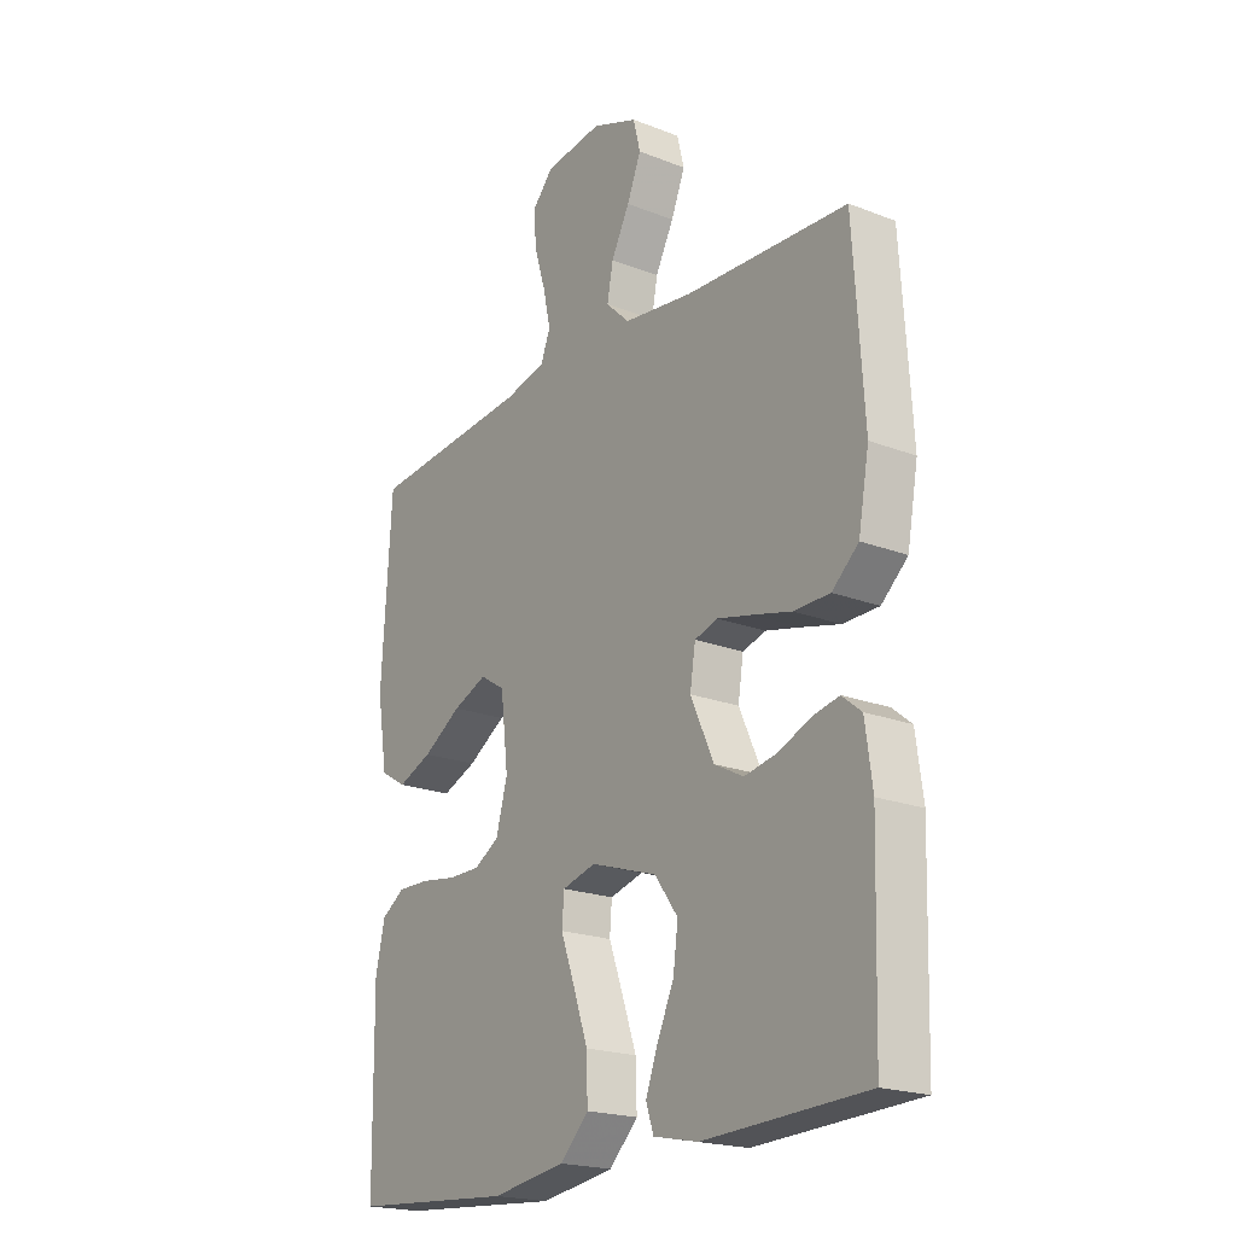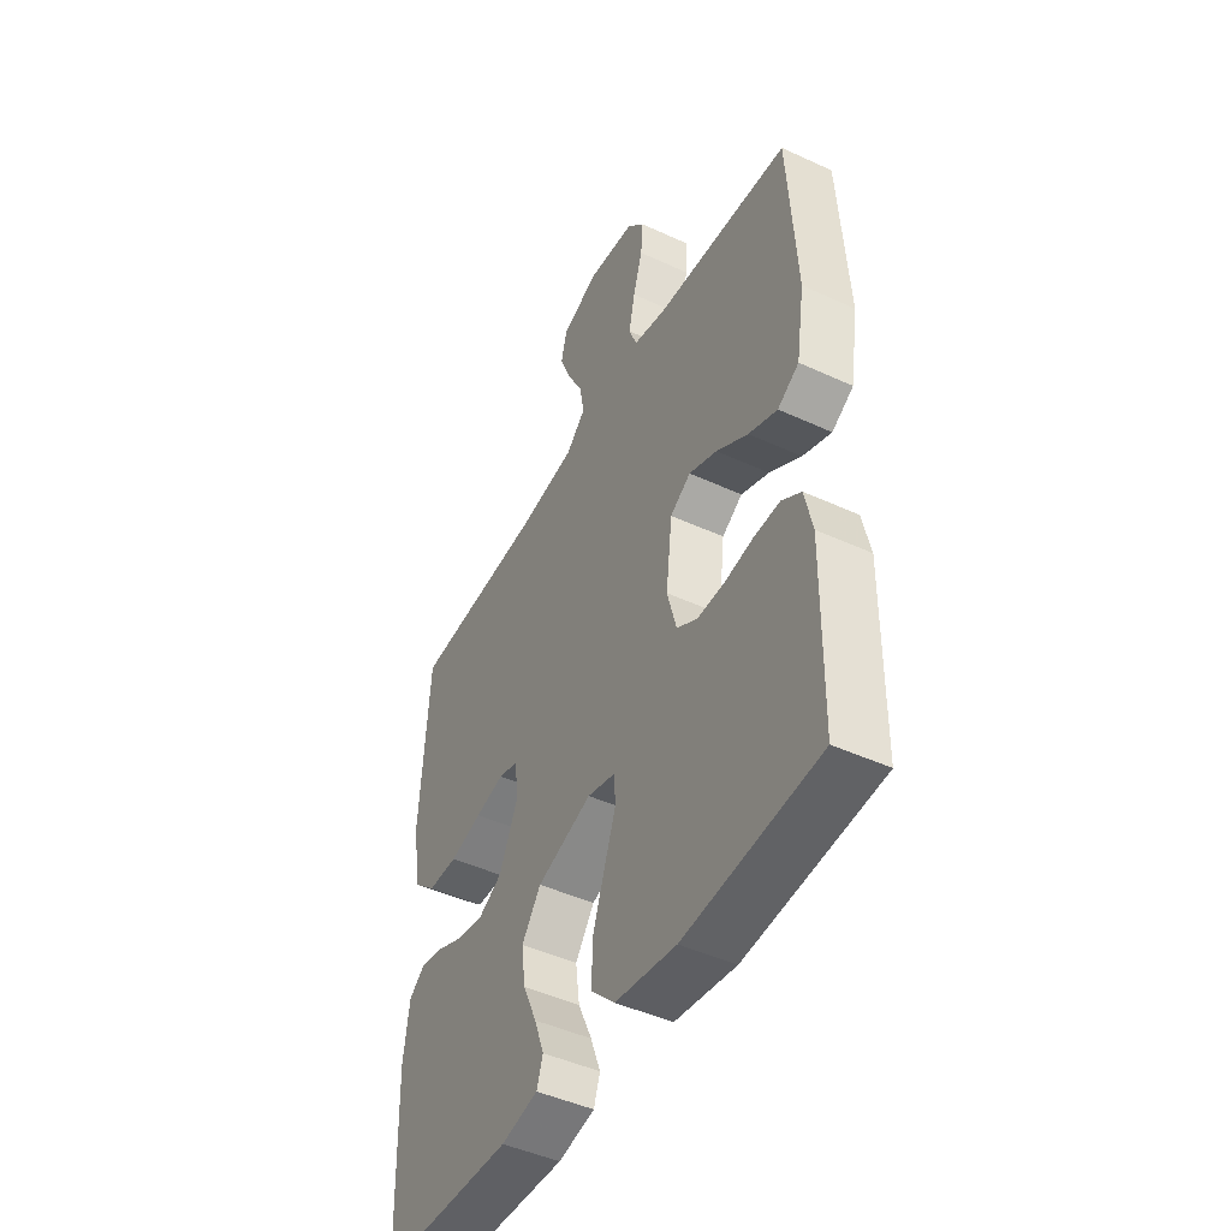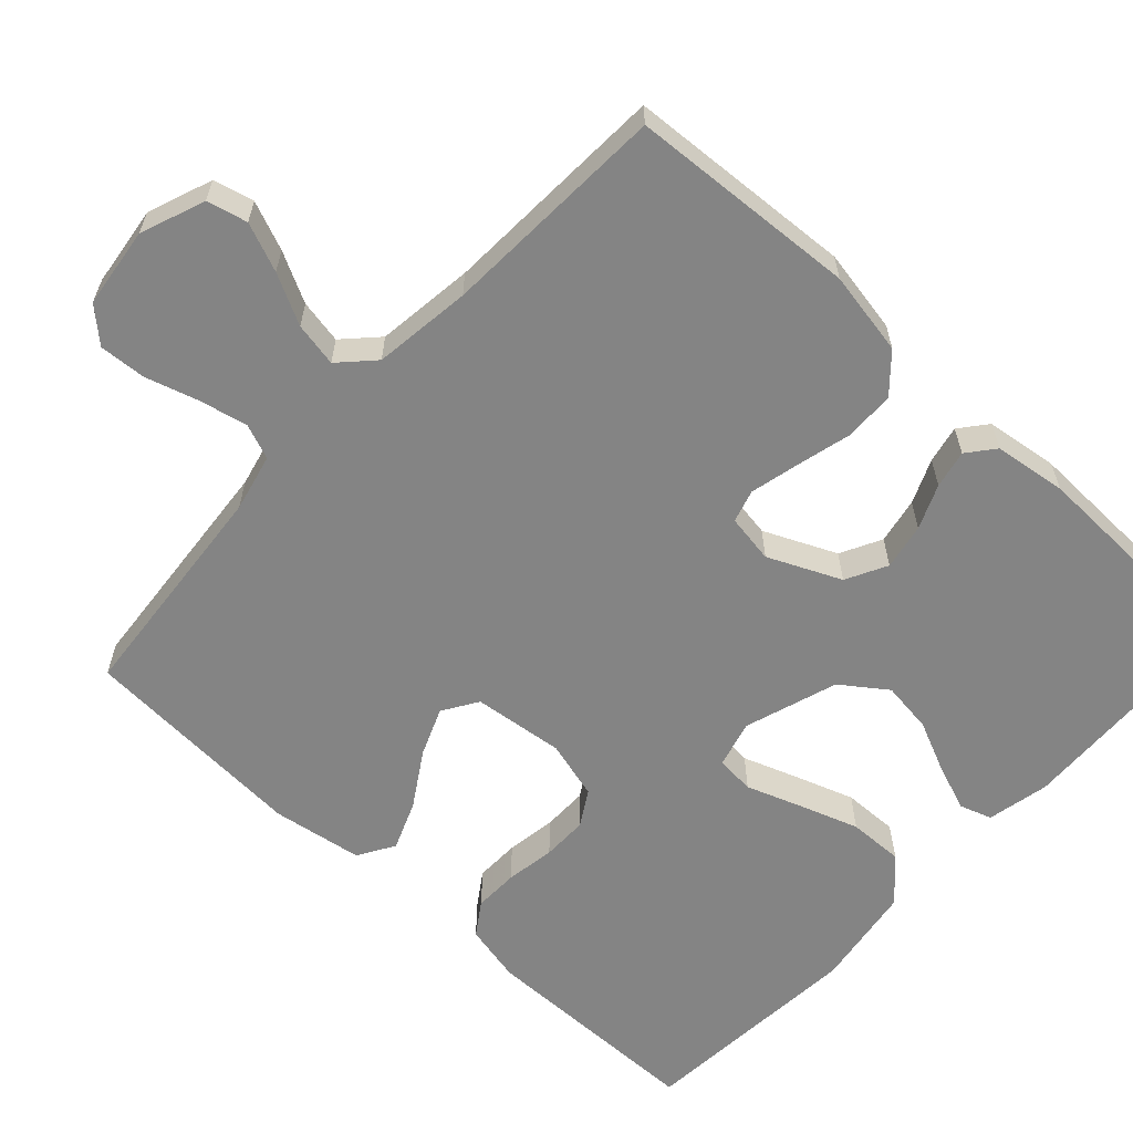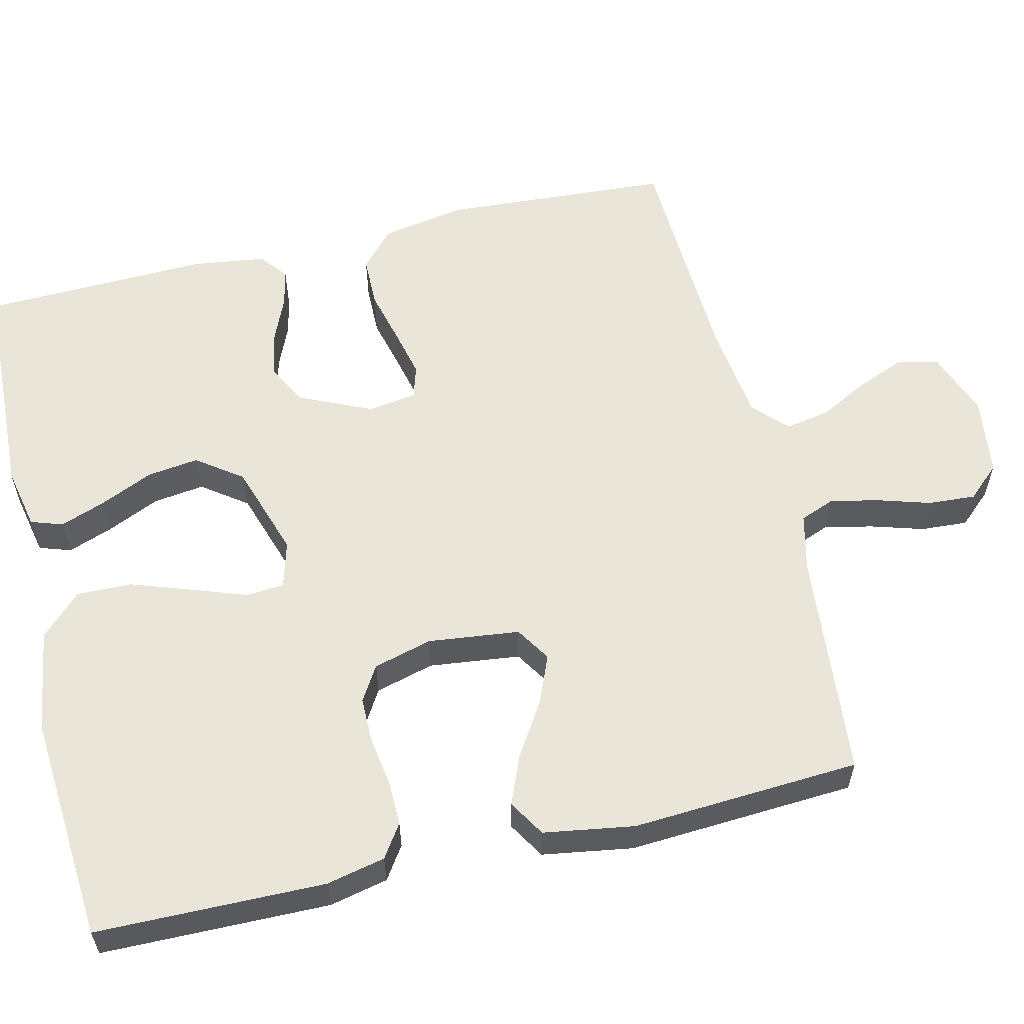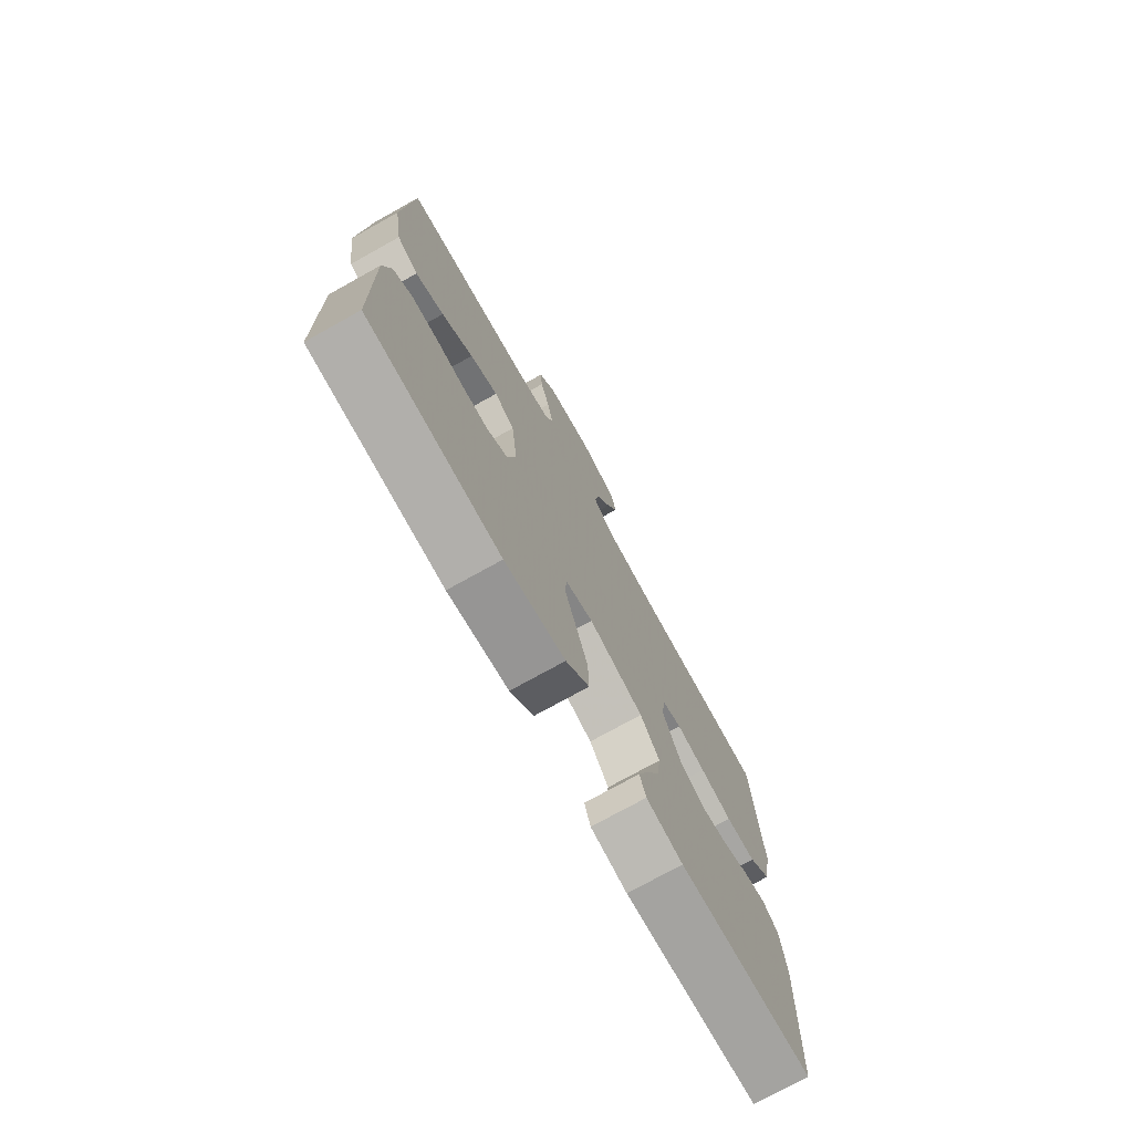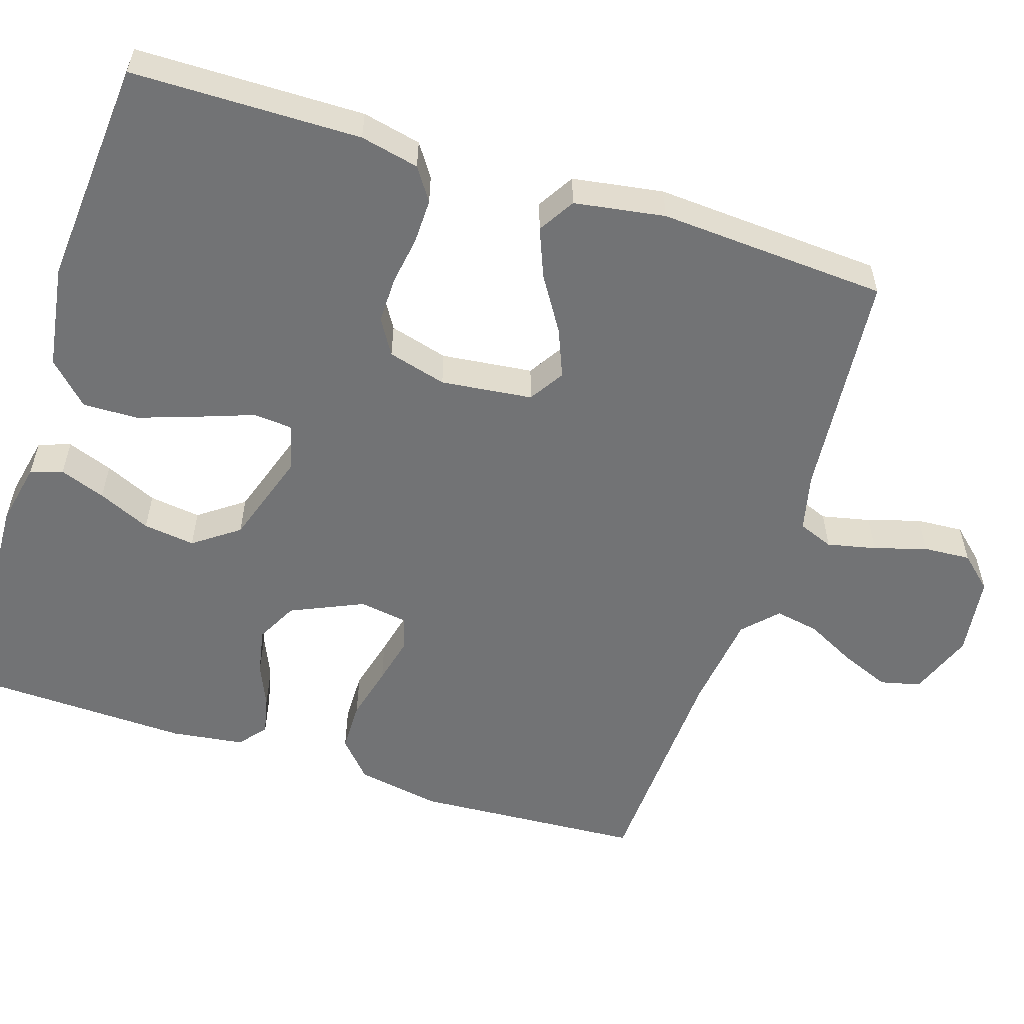
<metadata>
{"format":"obj","ext":"obj","renderer":"f3d","projection":"perspective","resolution":1024,"background":"white","views":[{"elev":-20.5,"azim":54.7,"up":"+Z"},{"elev":-46.5,"azim":-117.7,"up":"+Z"},{"elev":-61.4,"azim":47.2,"up":"+Y"},{"elev":58.3,"azim":-103.4,"up":"+Y"},{"elev":-74.9,"azim":-60.9,"up":"+Z"},{"elev":-55.8,"azim":-107.9,"up":"+Y"}]}
</metadata>
<code>
v -0.5 0.07 -0.5
v -0.504 0.07 -0.2
v -0.487 0.07 -0.123
v -0.444 0.07 -0.094
v -0.385 0.07 -0.095
v -0.32 0.07 -0.105
v -0.26 0.07 -0.105
v -0.214 0.07 -0.077
v -0.193 0.07 0
v -0.207 0.07 0.12
v -0.253 0.07 0.149
v -0.316 0.07 0.123
v -0.387 0.07 0.078
v -0.451 0.07 0.052
v -0.499 0.07 0.081
v -0.518 0.07 0.2
v -0.5 0.07 0.5
v -0.2 0.07 0.528
v -0.124 0.07 0.546
v -0.106 0.07 0.592
v -0.12 0.07 0.656
v -0.141 0.07 0.725
v -0.145 0.07 0.787
v -0.106 0.07 0.83
v 0 0.07 0.844
v 0.085 0.07 0.812
v 0.098 0.07 0.759
v 0.072 0.07 0.695
v 0.038 0.07 0.629
v 0.027 0.07 0.571
v 0.071 0.07 0.529
v 0.2 0.07 0.513
v 0.5 0.07 0.5
v 0.519 0.07 0.2
v 0.499 0.07 0.089
v 0.45 0.07 0.045
v 0.383 0.07 0.044
v 0.311 0.07 0.062
v 0.247 0.07 0.077
v 0.204 0.07 0.064
v 0.194 0.07 0
v 0.237 0.07 -0.095
v 0.291 0.07 -0.123
v 0.352 0.07 -0.111
v 0.41 0.07 -0.086
v 0.46 0.07 -0.075
v 0.496 0.07 -0.104
v 0.509 0.07 -0.2
v 0.5 0.07 -0.5
v 0.2 0.07 -0.513
v 0.118 0.07 -0.496
v 0.104 0.07 -0.454
v 0.126 0.07 -0.394
v 0.157 0.07 -0.325
v 0.166 0.07 -0.257
v 0.123 0.07 -0.198
v 0 0.07 -0.158
v -0.062 0.07 -0.175
v -0.066 0.07 -0.226
v -0.04 0.07 -0.298
v -0.013 0.07 -0.376
v -0.011 0.07 -0.449
v -0.064 0.07 -0.502
v -0.2 0.07 -0.523
v -0.5 0 -0.5
v -0.504 0 -0.2
v -0.487 0 -0.123
v -0.444 0 -0.094
v -0.385 0 -0.095
v -0.32 0 -0.105
v -0.26 0 -0.105
v -0.214 0 -0.077
v -0.193 0 0
v -0.207 0 0.12
v -0.253 0 0.149
v -0.316 0 0.123
v -0.387 0 0.078
v -0.451 0 0.052
v -0.499 0 0.081
v -0.518 0 0.2
v -0.5 0 0.5
v -0.2 0 0.528
v -0.124 0 0.546
v -0.106 0 0.592
v -0.12 0 0.656
v -0.141 0 0.725
v -0.145 0 0.787
v -0.106 0 0.83
v 0 0 0.844
v 0.085 0 0.812
v 0.098 0 0.759
v 0.072 0 0.695
v 0.038 0 0.629
v 0.027 0 0.571
v 0.071 0 0.529
v 0.2 0 0.513
v 0.5 0 0.5
v 0.519 0 0.2
v 0.499 0 0.089
v 0.45 0 0.045
v 0.383 0 0.044
v 0.311 0 0.062
v 0.247 0 0.077
v 0.204 0 0.064
v 0.194 0 0
v 0.237 0 -0.095
v 0.291 0 -0.123
v 0.352 0 -0.111
v 0.41 0 -0.086
v 0.46 0 -0.075
v 0.496 0 -0.104
v 0.509 0 -0.2
v 0.5 0 -0.5
v 0.2 0 -0.513
v 0.118 0 -0.496
v 0.104 0 -0.454
v 0.126 0 -0.394
v 0.157 0 -0.325
v 0.166 0 -0.257
v 0.123 0 -0.198
v 0 0 -0.158
v -0.062 0 -0.175
v -0.066 0 -0.226
v -0.04 0 -0.298
v -0.013 0 -0.376
v -0.011 0 -0.449
v -0.064 0 -0.502
v -0.2 0 -0.523
f 59 60 61 62
f 59 62 63 64
f 51 52 53 54
f 49 50 51 54
f 49 54 55
f 48 49 55 56
f 44 45 46 47
f 43 44 47 48
f 35 36 37 38
f 35 38 39
f 32 33 34 35
f 31 32 35 39
f 30 31 39 40
f 26 27 28 29
f 24 25 26 29
f 24 29 30
f 21 22 23 24
f 20 21 24 30
f 19 20 30 40
f 15 16 17 18
f 12 13 14 15
f 11 12 15 18
f 10 11 18 19
f 3 4 5 6
f 3 6 7
f 2 3 7
f 1 2 7
f 58 59 64 1
f 43 48 56 57
f 42 43 57
f 41 42 57
f 41 57 58
f 40 41 58
f 9 10 19 40
f 8 9 40 58
f 1 7 8 58
f 126 125 124 123
f 128 127 126 123
f 118 117 116 115
f 118 115 114 113
f 119 118 113
f 120 119 113 112
f 111 110 109 108
f 112 111 108 107
f 102 101 100 99
f 103 102 99
f 99 98 97 96
f 103 99 96 95
f 104 103 95 94
f 93 92 91 90
f 93 90 89 88
f 94 93 88
f 88 87 86 85
f 94 88 85 84
f 104 94 84 83
f 82 81 80 79
f 79 78 77 76
f 82 79 76 75
f 83 82 75 74
f 70 69 68 67
f 71 70 67
f 71 67 66
f 71 66 65
f 65 128 123 122
f 121 120 112 107
f 121 107 106
f 121 106 105
f 122 121 105
f 122 105 104
f 104 83 74 73
f 122 104 73 72
f 122 72 71 65
f 1 65 66 2
f 2 66 67 3
f 3 67 68 4
f 4 68 69 5
f 5 69 70 6
f 6 70 71 7
f 7 71 72 8
f 8 72 73 9
f 9 73 74 10
f 10 74 75 11
f 11 75 76 12
f 12 76 77 13
f 13 77 78 14
f 14 78 79 15
f 15 79 80 16
f 16 80 81 17
f 17 81 82 18
f 18 82 83 19
f 19 83 84 20
f 20 84 85 21
f 21 85 86 22
f 22 86 87 23
f 23 87 88 24
f 24 88 89 25
f 25 89 90 26
f 26 90 91 27
f 27 91 92 28
f 28 92 93 29
f 29 93 94 30
f 30 94 95 31
f 31 95 96 32
f 32 96 97 33
f 33 97 98 34
f 34 98 99 35
f 35 99 100 36
f 36 100 101 37
f 37 101 102 38
f 38 102 103 39
f 39 103 104 40
f 40 104 105 41
f 41 105 106 42
f 42 106 107 43
f 43 107 108 44
f 44 108 109 45
f 45 109 110 46
f 46 110 111 47
f 47 111 112 48
f 48 112 113 49
f 49 113 114 50
f 50 114 115 51
f 51 115 116 52
f 52 116 117 53
f 53 117 118 54
f 54 118 119 55
f 55 119 120 56
f 56 120 121 57
f 57 121 122 58
f 58 122 123 59
f 59 123 124 60
f 60 124 125 61
f 61 125 126 62
f 62 126 127 63
f 63 127 128 64
f 64 128 65 1

</code>
